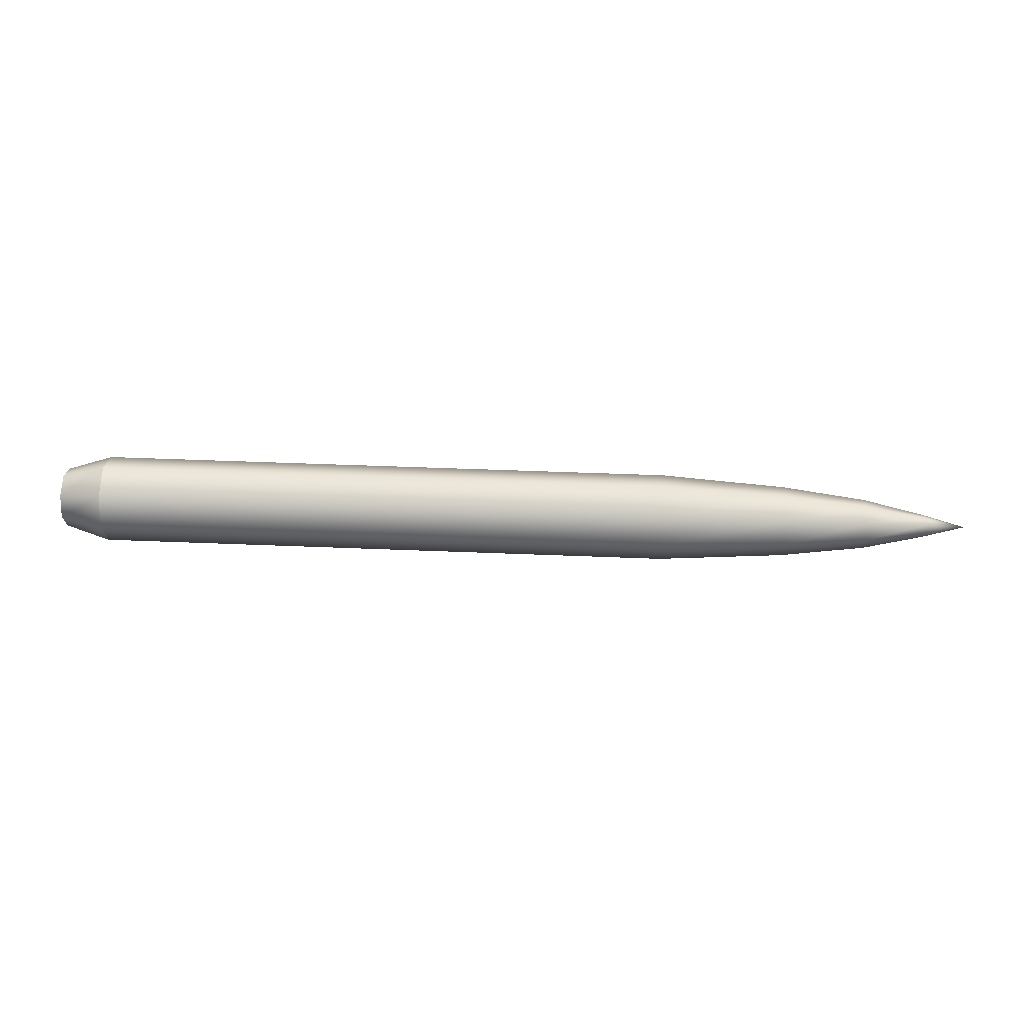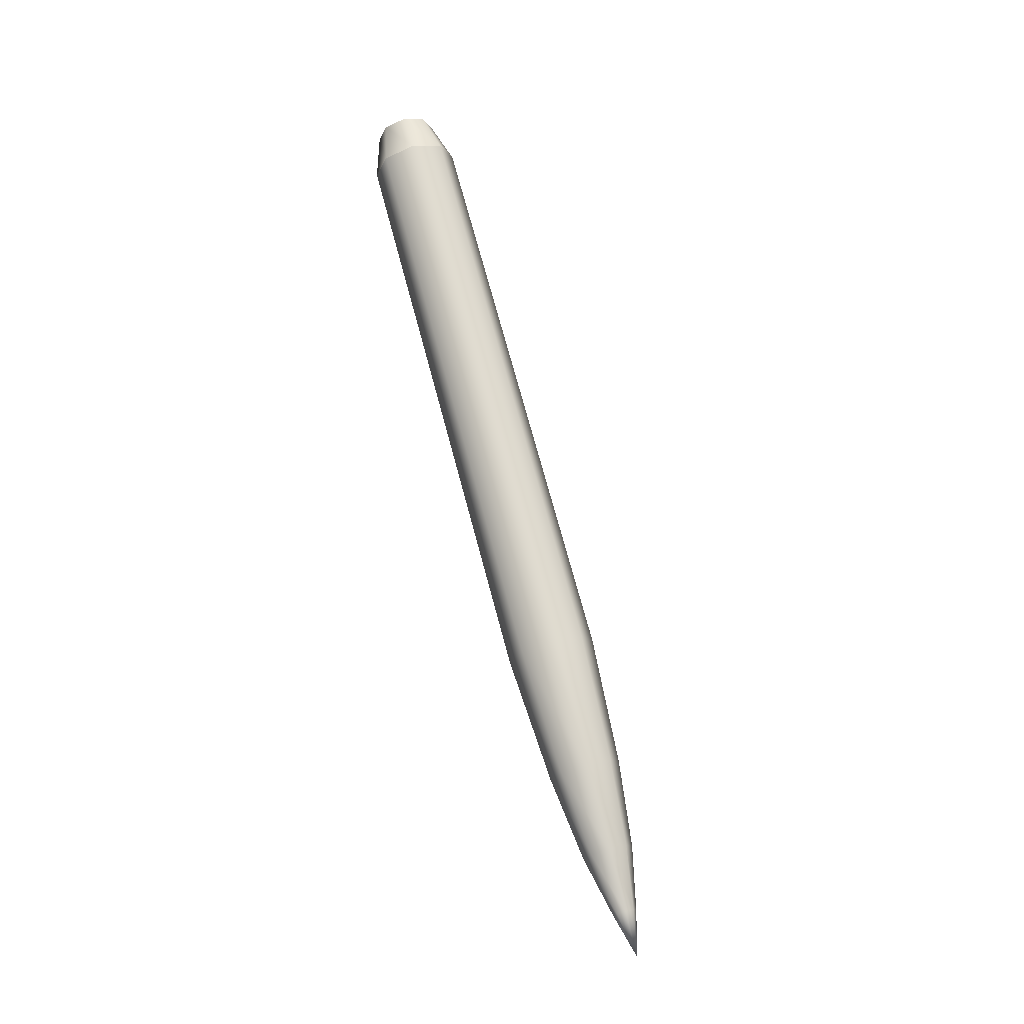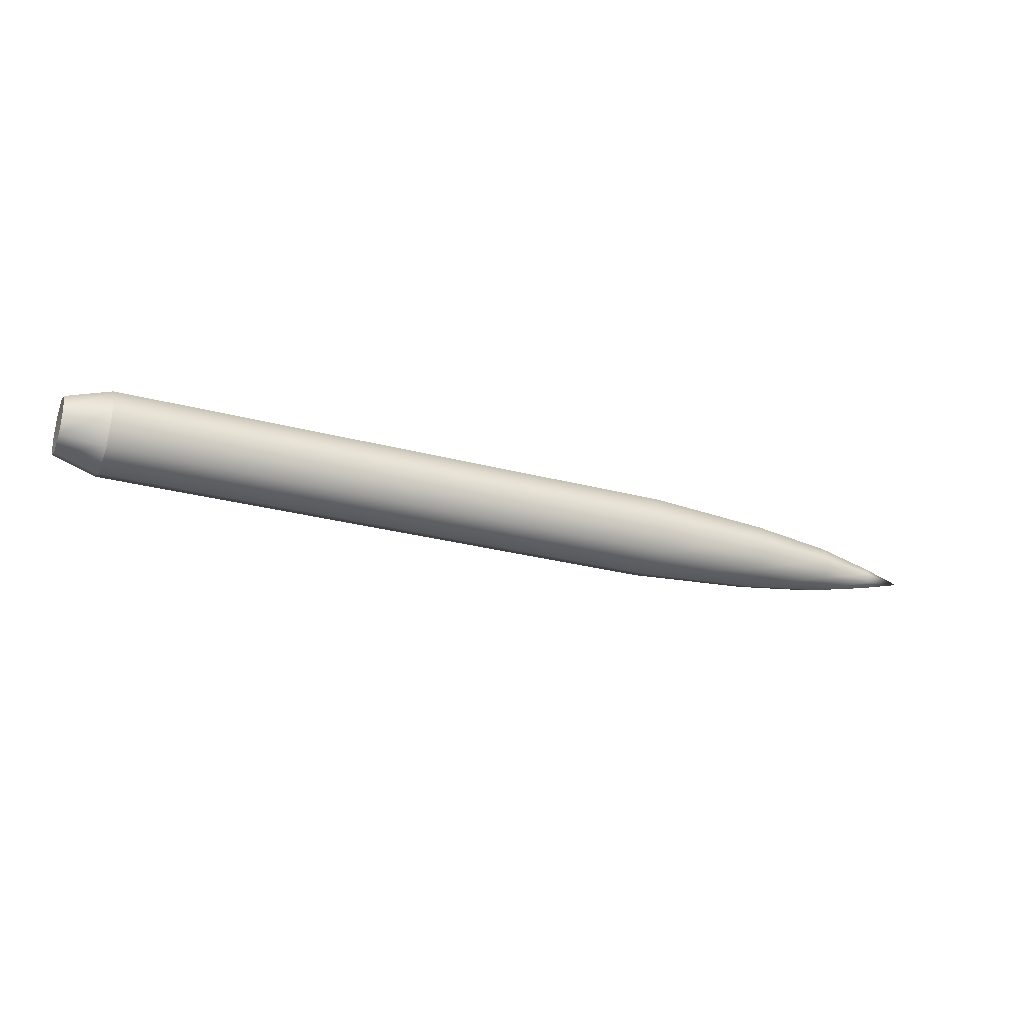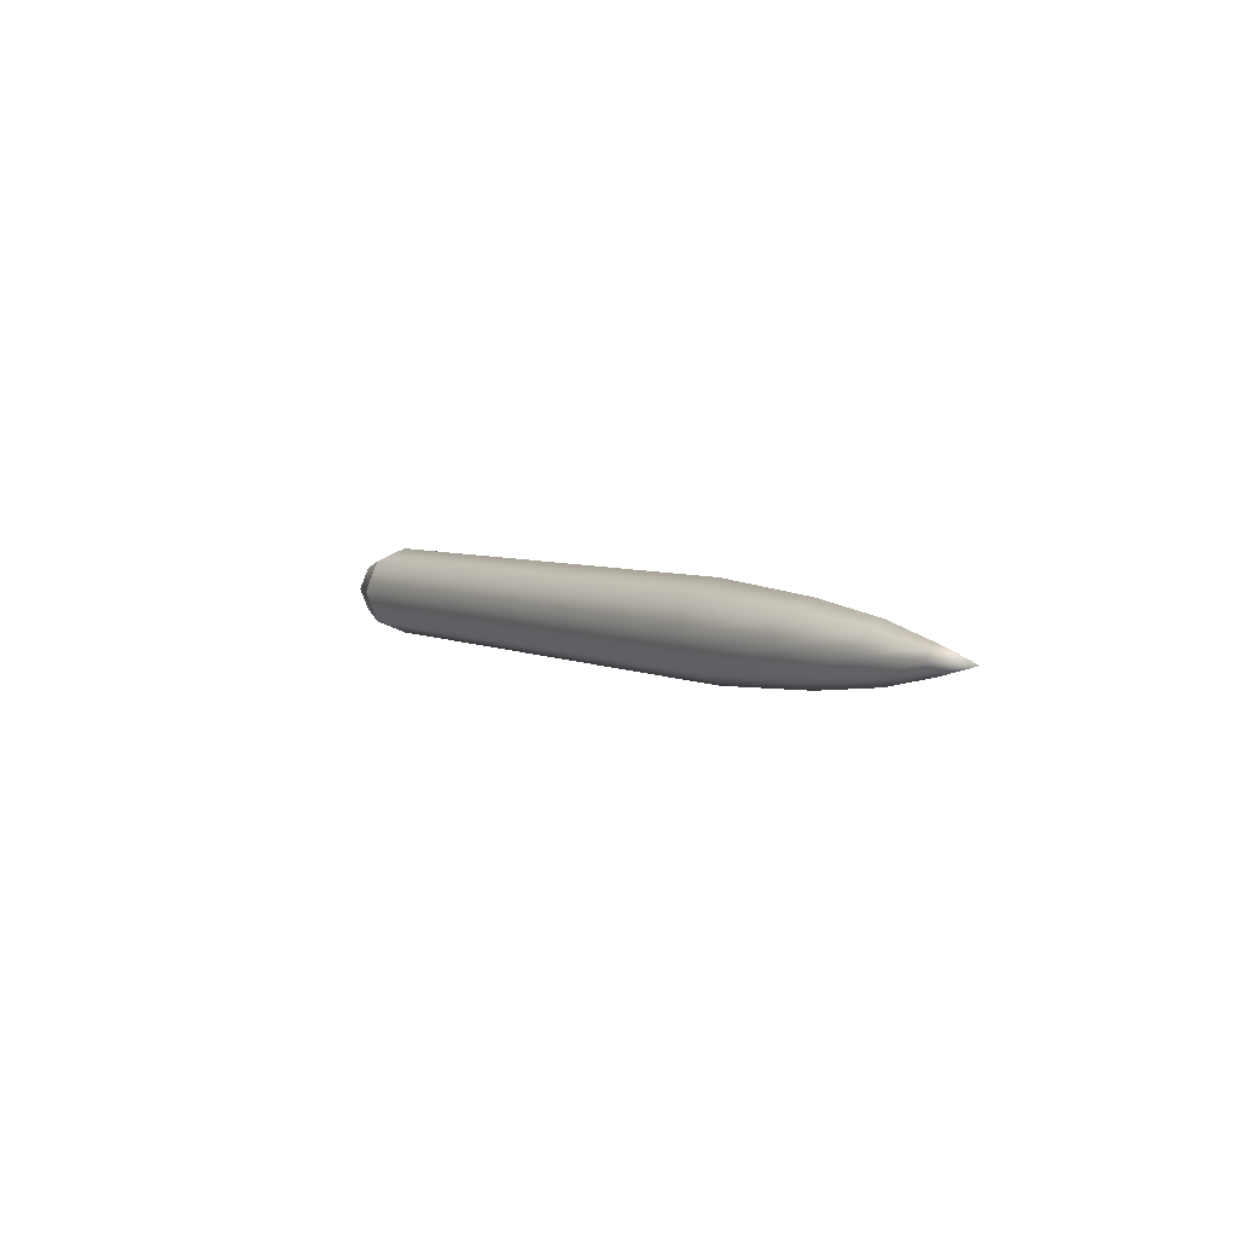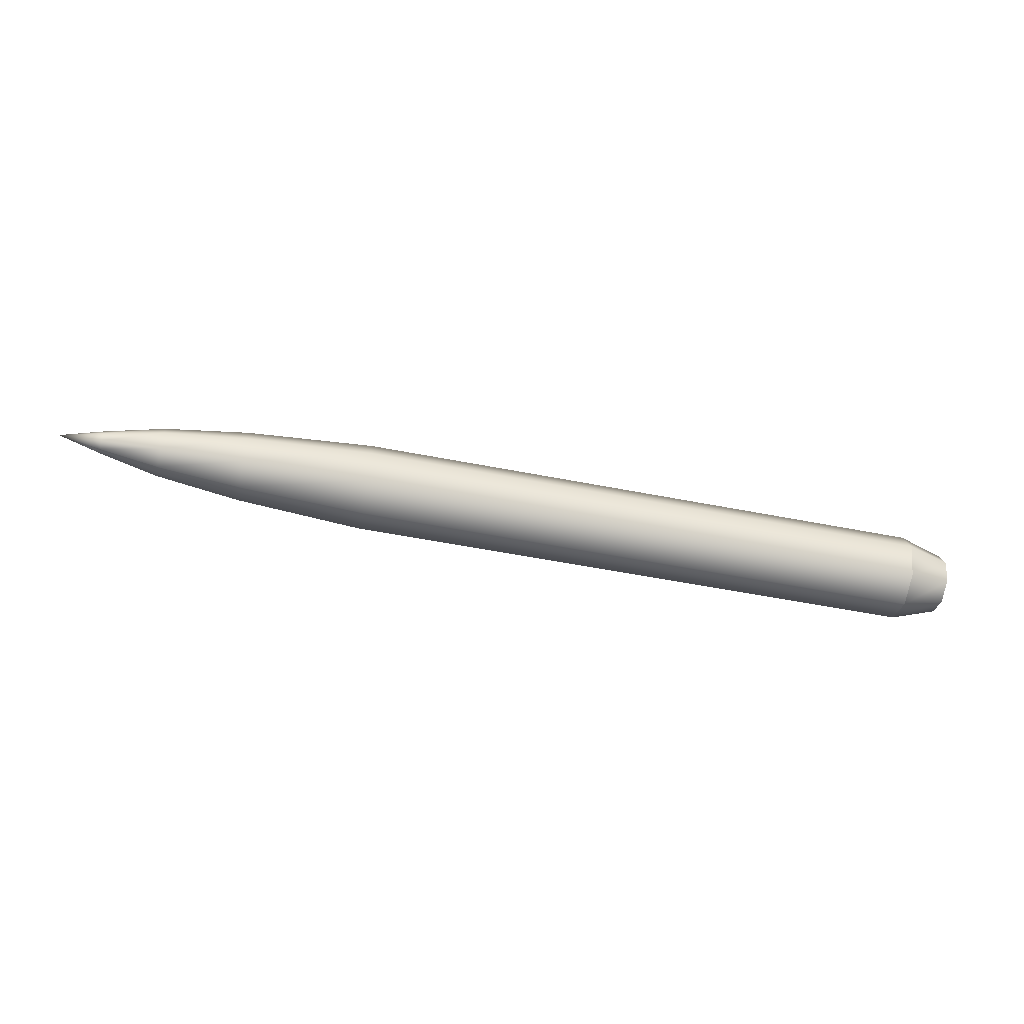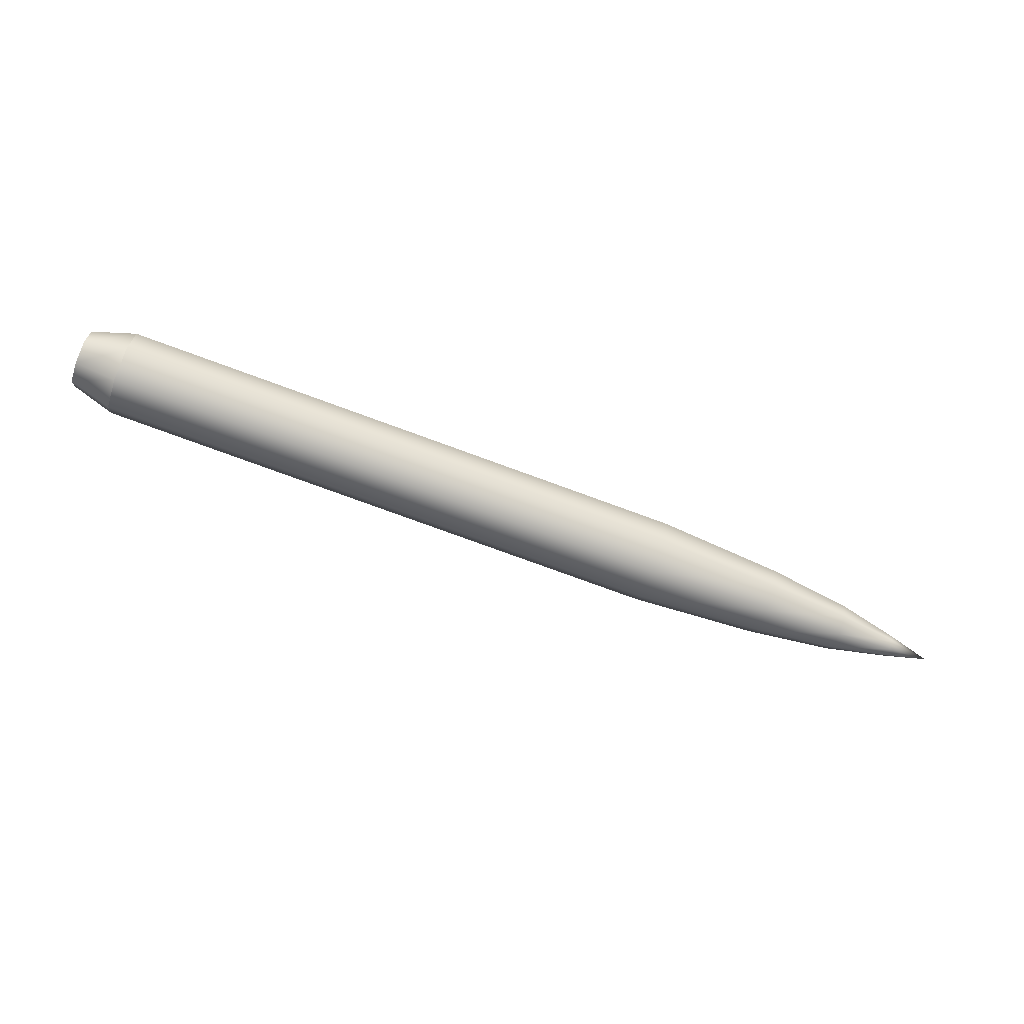
<metadata>
{"format":"obj","ext":"obj","renderer":"f3d","projection":"perspective","resolution":1024,"background":"white","views":[{"elev":43.9,"azim":2.8,"up":"+Z"},{"elev":71.0,"azim":75.1,"up":"+Y"},{"elev":-28.3,"azim":-21.9,"up":"+Z"},{"elev":4.6,"azim":58.5,"up":"+Z"},{"elev":-52.4,"azim":167.9,"up":"+Y"},{"elev":-77.1,"azim":-20.1,"up":"+Y"}]}
</metadata>
<code>
o SmallSmartCannonShell_Cylinder1.001
v -0.8806 0.1044 0
v 0.5081 0.1044 0
v 0.5081 0.07381 -0.07381
v -0.8806 0.07381 -0.07381
v -0.9859 0.0714 0
v -0.9859 0.05048 0.05048
v -0.8806 0.07381 0.07381
v 0.5081 0.07381 0.07381
v -0.9859 -0 0.0714
v -0.8806 -0 0.1044
v 0.5081 -0 0.1044
v -0.9859 -0.05048 0.05048
v -0.8806 -0.07381 0.07381
v 0.5081 -0.07381 0.07381
v -0.9859 -0.0714 -0
v -0.8806 -0.1044 -0
v 0.5081 -0.1044 -0
v -0.9859 -0.05048 -0.05048
v -0.8806 -0.07381 -0.07381
v 0.5081 -0.07381 -0.07381
v -0.9859 0 -0.0714
v -0.8806 0 -0.1044
v 0.5081 0 -0.1044
v -0.9859 0.05048 -0.05048
v 0.8096 0.08455 0
v 0.8096 0.05978 -0.05978
v 0.8096 0.05978 0.05978
v 0.8096 -0 0.08455
v 0.8096 -0.05978 0.05978
v 0.8096 -0.08455 -0
v 0.8096 -0.05978 -0.05978
v 0.8096 0 -0.08455
v 1.01 0.05935 0
v 1.01 0.04197 -0.04197
v 1.01 0.04197 0.04197
v 1.01 -0 0.05935
v 1.01 -0.04197 0.04197
v 1.01 -0.05935 -0
v 1.01 -0.04197 -0.04197
v 1.01 0 -0.05935
v 1.153 0.02766 0
v 1.153 0.01956 -0.01956
v 1.153 0.01956 0.01956
v 1.153 -0 0.02766
v 1.153 -0.01956 0.01956
v 1.153 -0.02766 -0
v 1.153 -0.01956 -0.01956
v 1.153 0 -0.02766
v 1.258 0 0
f 1 2 3 4
f 1 5 6 7
f 7 8 2 1
f 7 6 9 10
f 10 11 8 7
f 10 9 12 13
f 13 14 11 10
f 13 12 15 16
f 16 17 14 13
f 16 15 18 19
f 19 20 17 16
f 19 18 21 22
f 22 23 20 19
f 22 21 24 4
f 4 3 23 22
f 4 24 5 1
f 2 25 26 3
f 8 27 25 2
f 11 28 27 8
f 14 29 28 11
f 17 30 29 14
f 20 31 30 17
f 23 32 31 20
f 3 26 32 23
f 25 33 34 26
f 27 35 33 25
f 28 36 35 27
f 29 37 36 28
f 30 38 37 29
f 31 39 38 30
f 32 40 39 31
f 26 34 40 32
f 33 41 42 34
f 35 43 41 33
f 36 44 43 35
f 37 45 44 36
f 38 46 45 37
f 39 47 46 38
f 40 48 47 39
f 34 42 48 40
f 41 49 42
f 43 49 41
f 44 49 43
f 45 49 44
f 46 49 45
f 47 49 46
f 48 49 47
f 42 49 48
f 5 24 21 18 15 12 9 6

</code>
